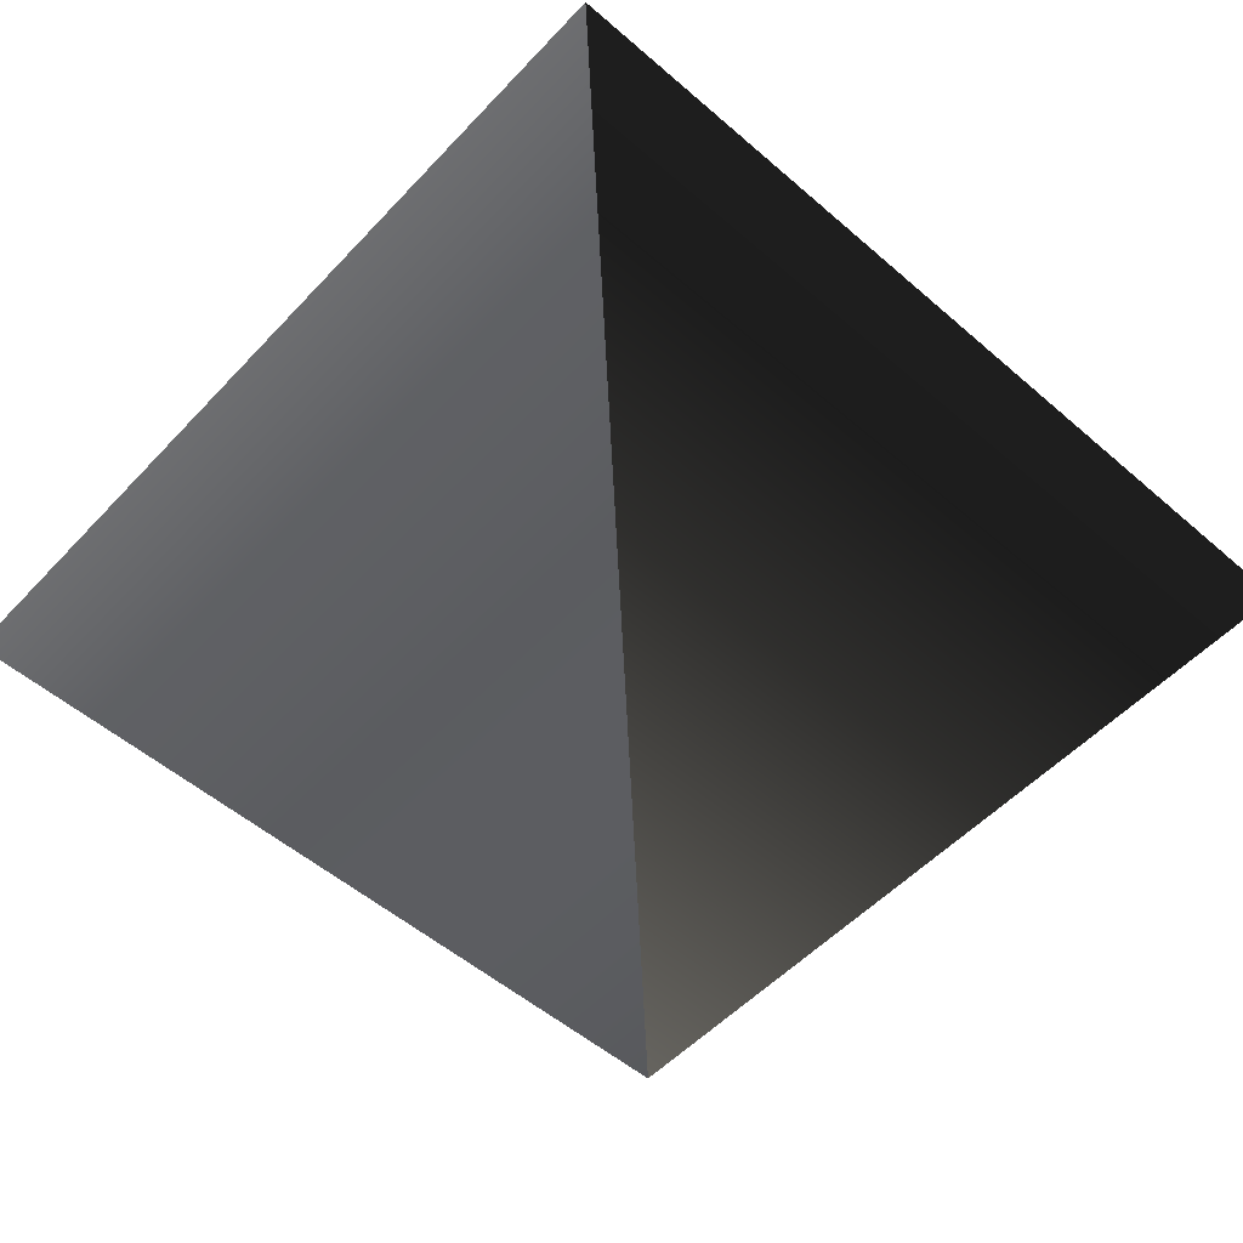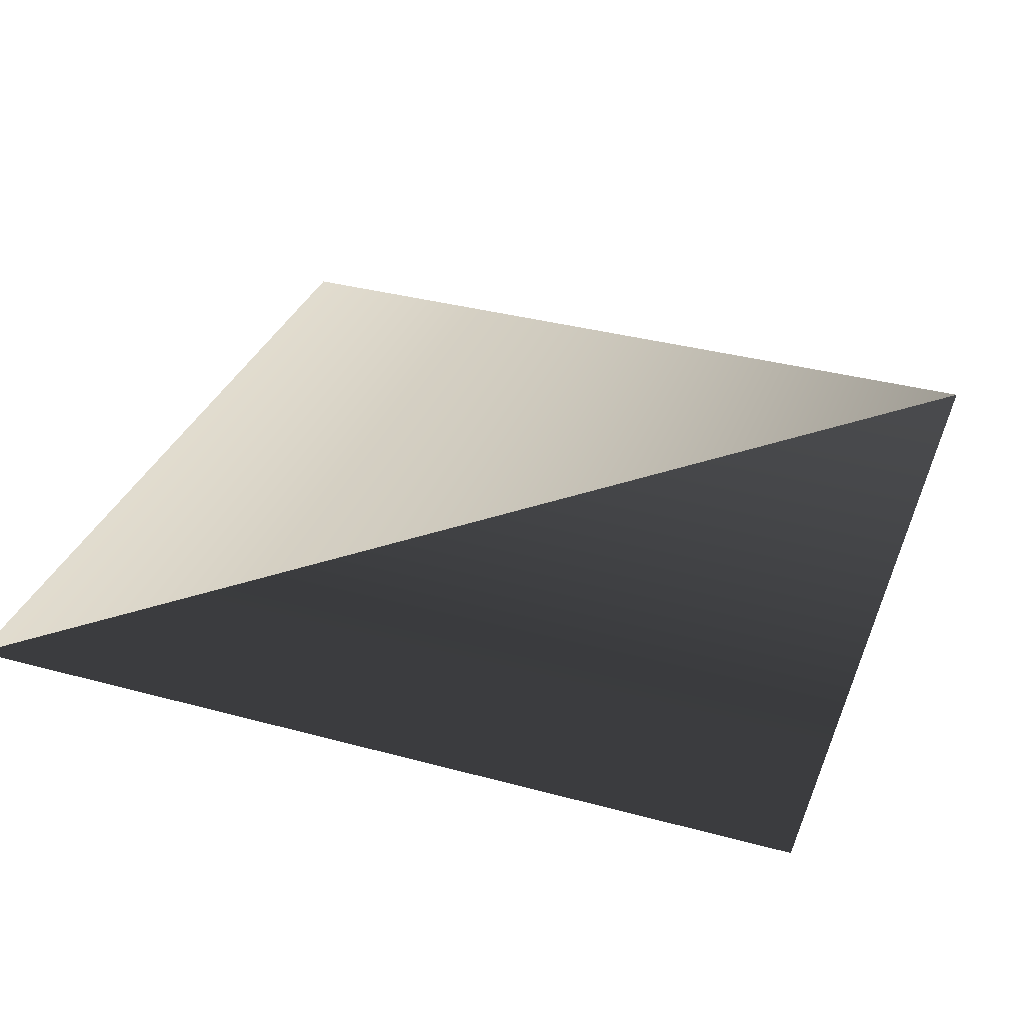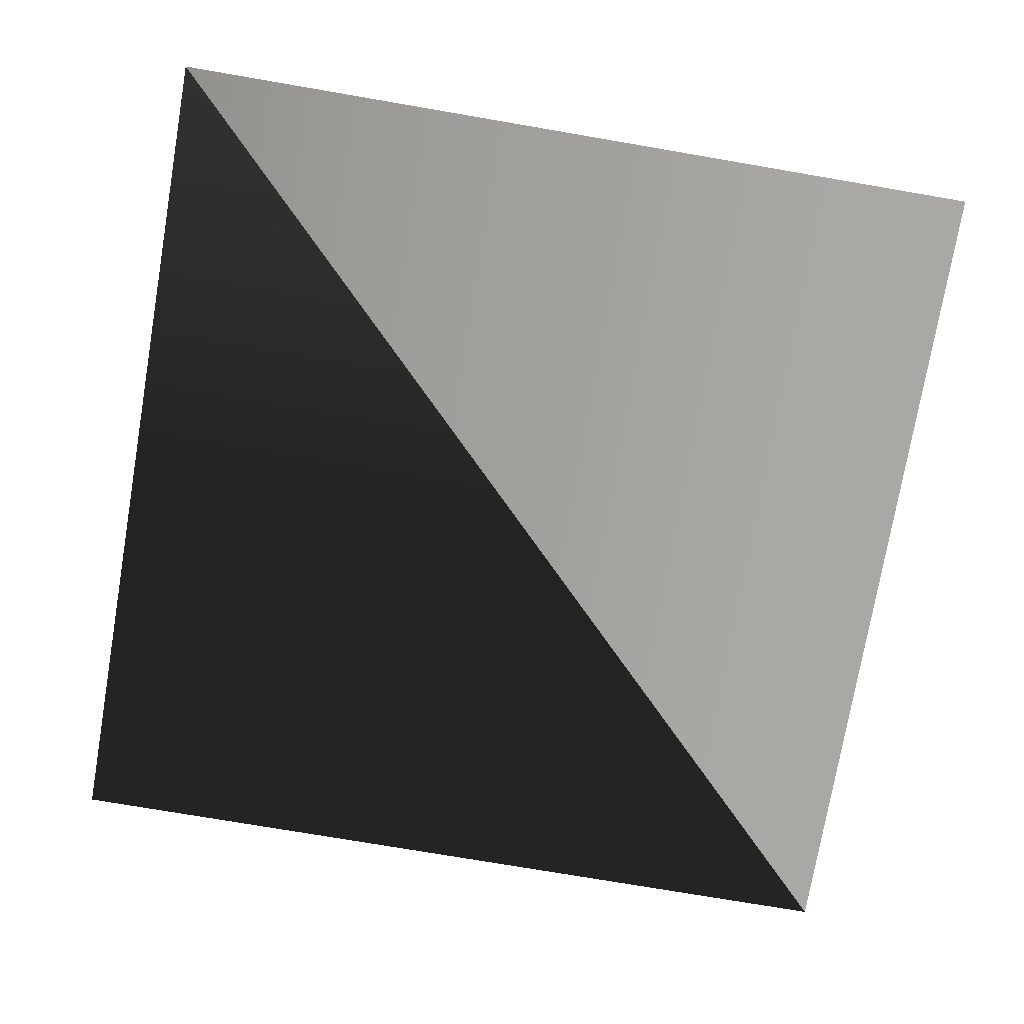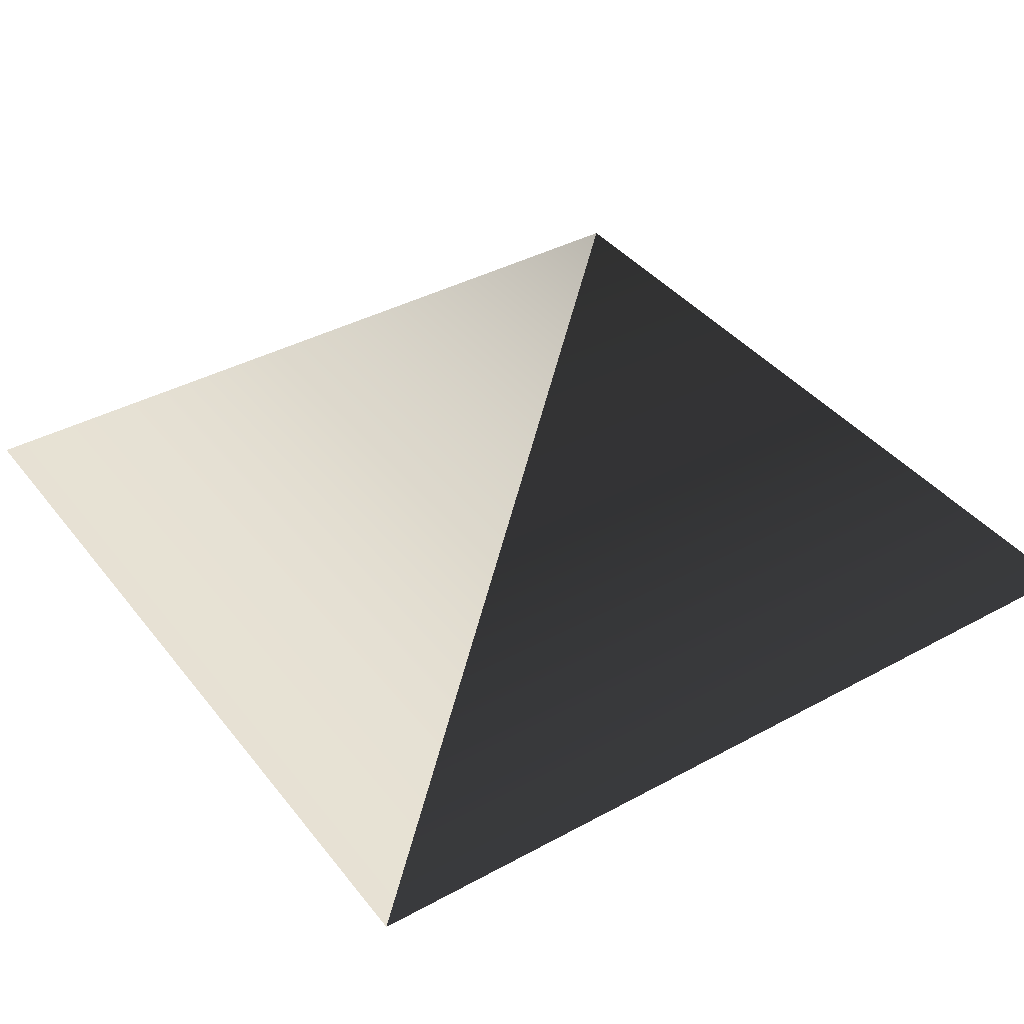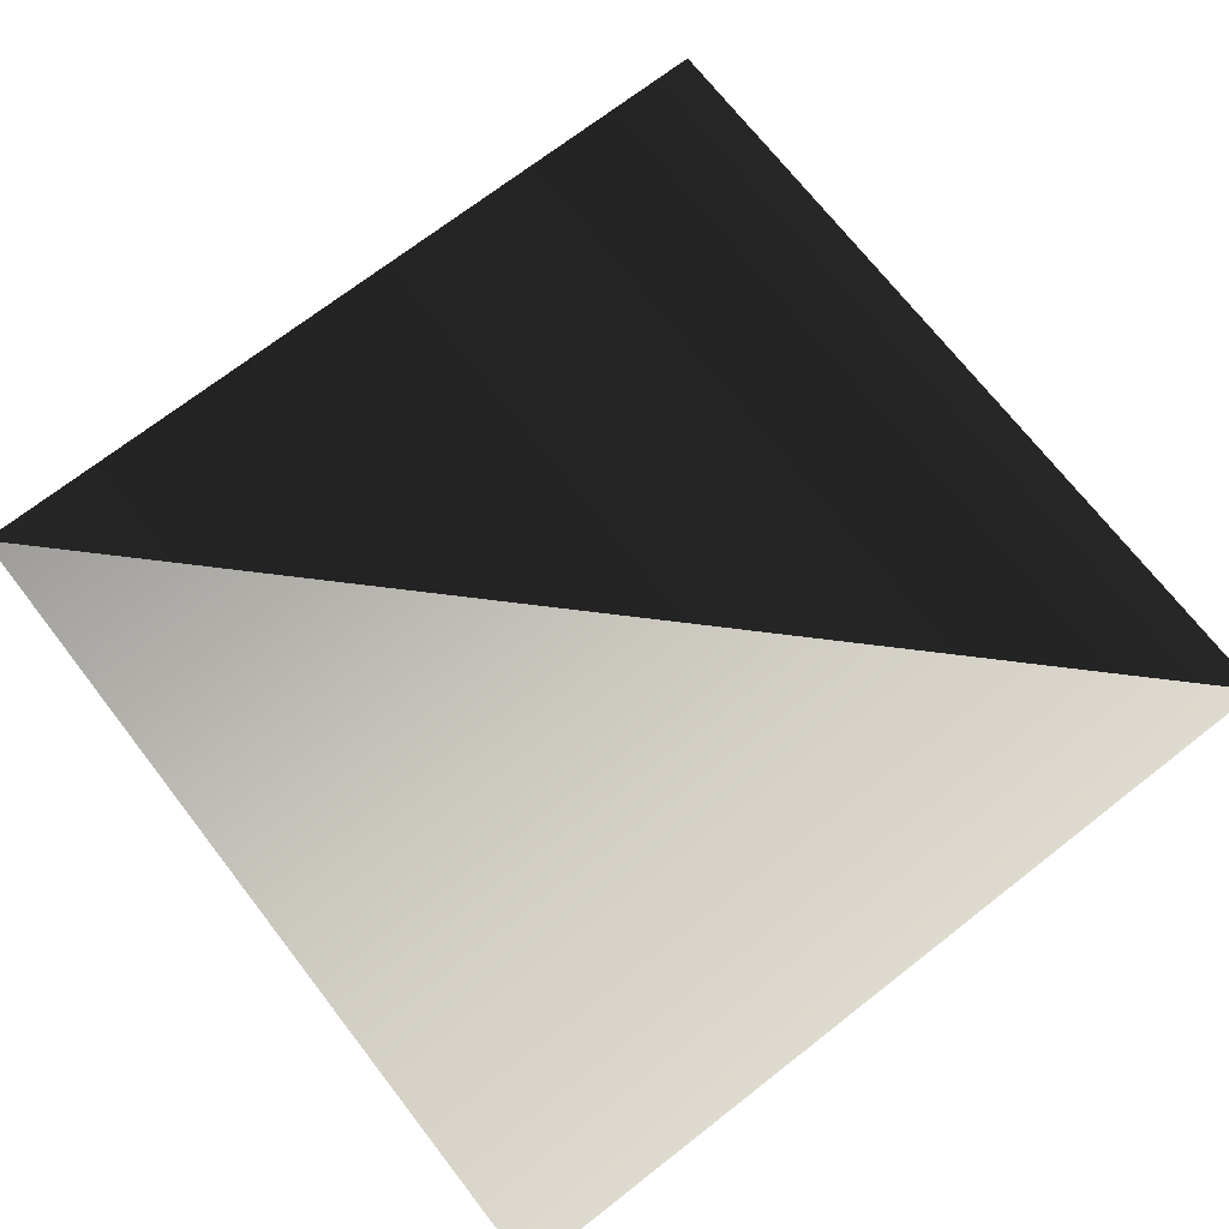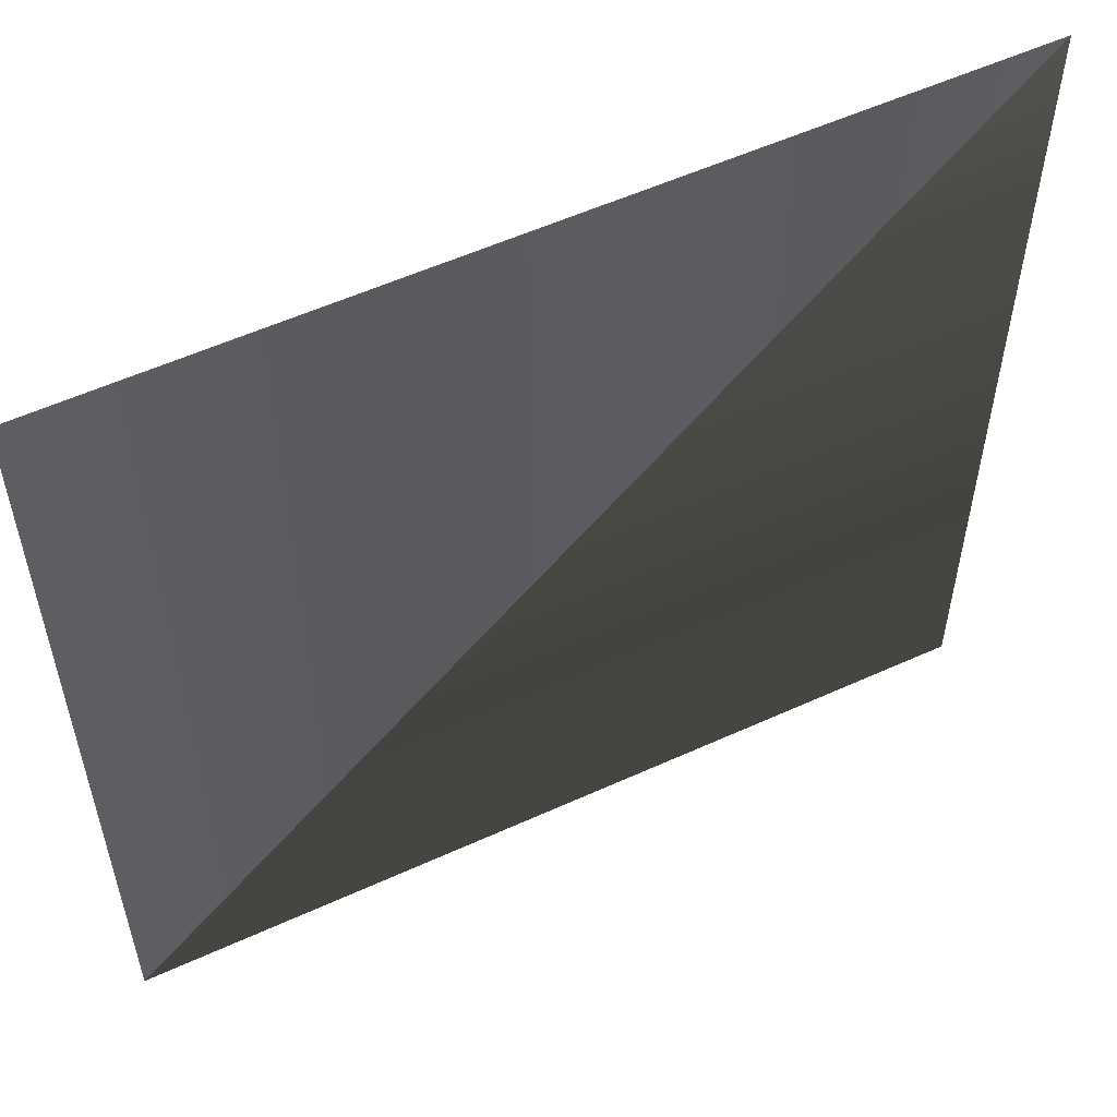
<metadata>
{"format":"obj","ext":"obj","renderer":"f3d","projection":"perspective","resolution":1024,"background":"white","views":[{"elev":-54.3,"azim":137.7,"up":"+Y"},{"elev":34.6,"azim":-159.9,"up":"+Y"},{"elev":-75.2,"azim":-9.7,"up":"+Y"},{"elev":39.5,"azim":145.9,"up":"+Y"},{"elev":71.2,"azim":52.1,"up":"+Y"},{"elev":55.7,"azim":154.4,"up":"+Z"}]}
</metadata>
<code>
g floor
v  -5  -2  -5
v  -5  -2   5
v   5  -2  -5
v   5  -2   5
f 2 1 3
f 2 4 3

</code>
